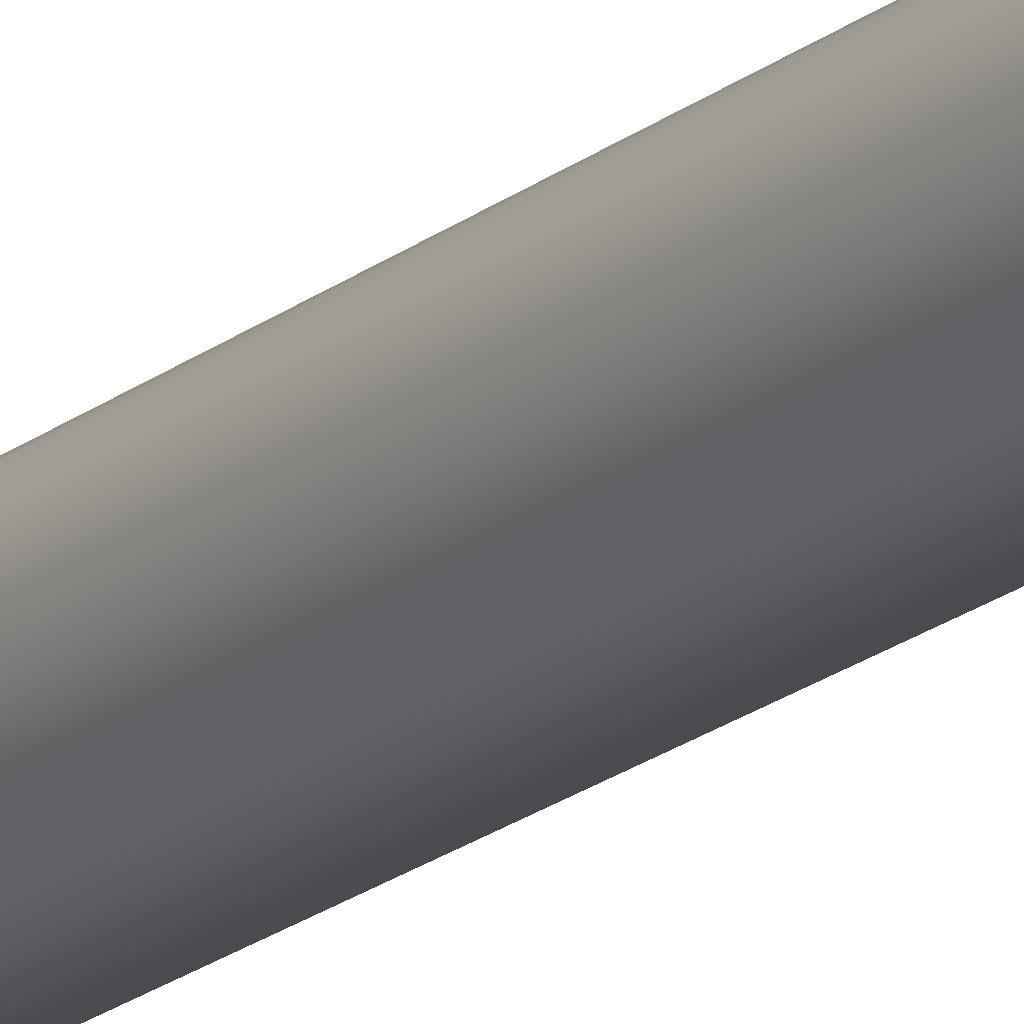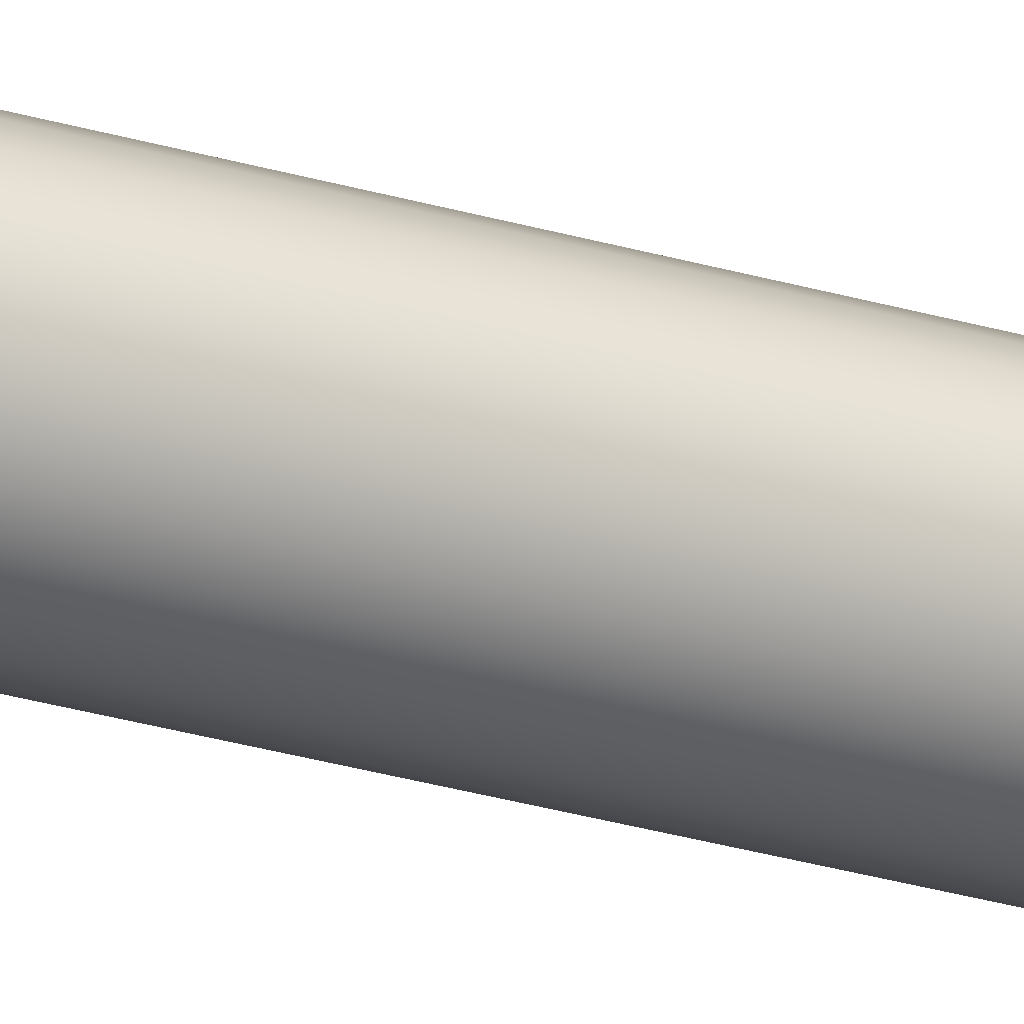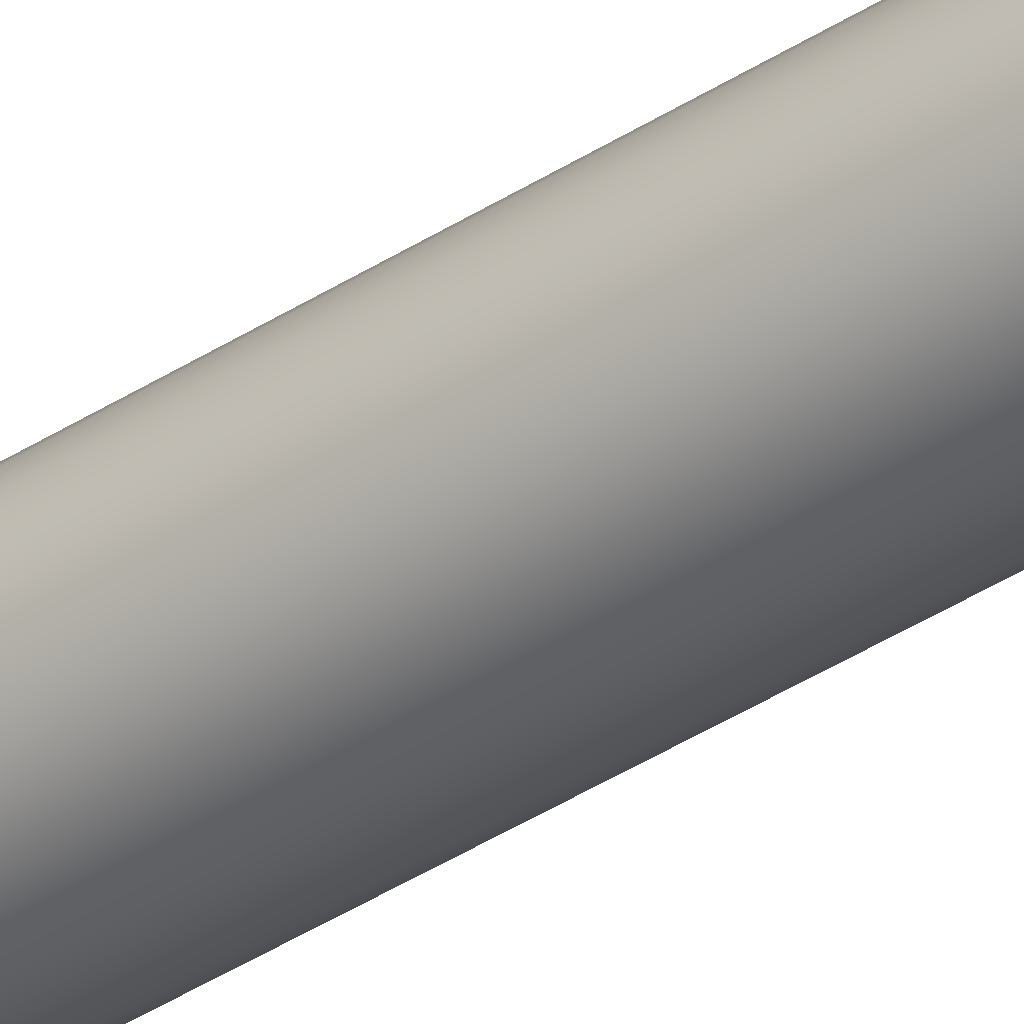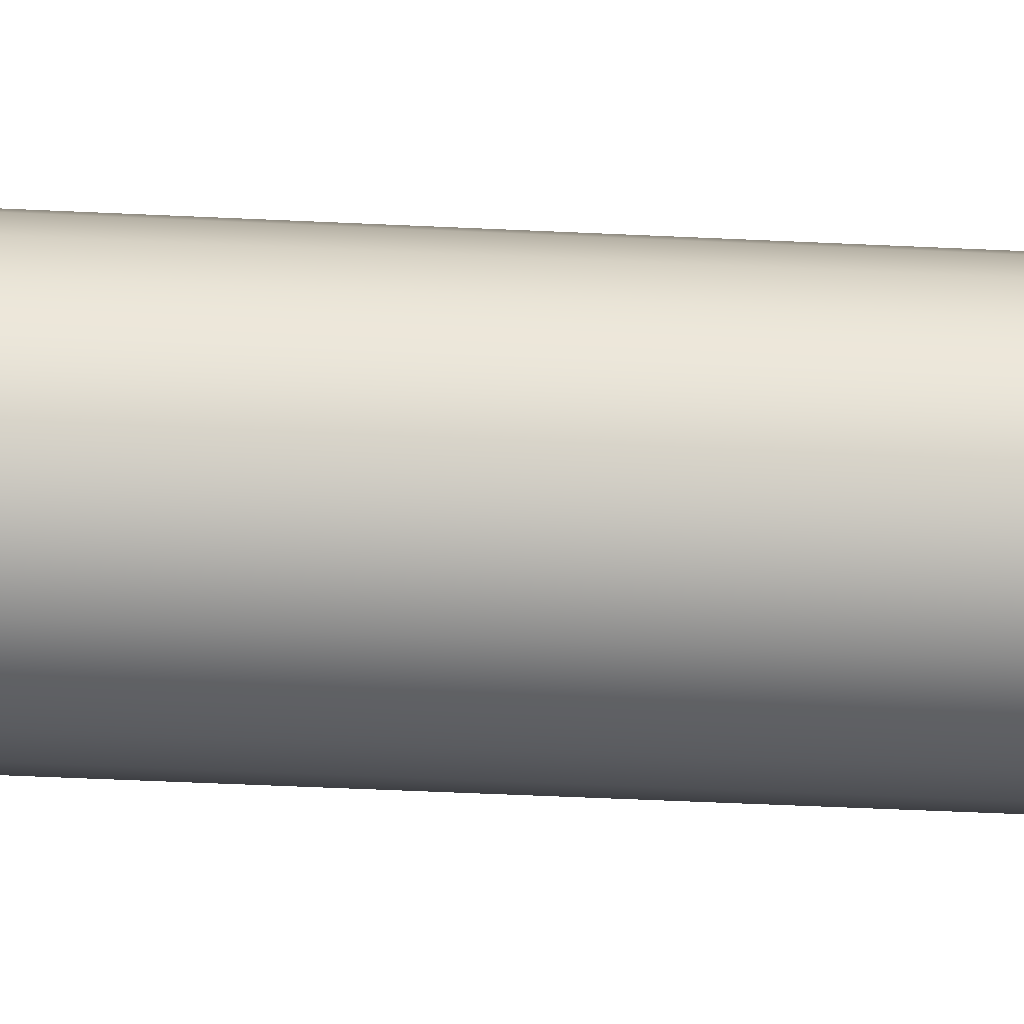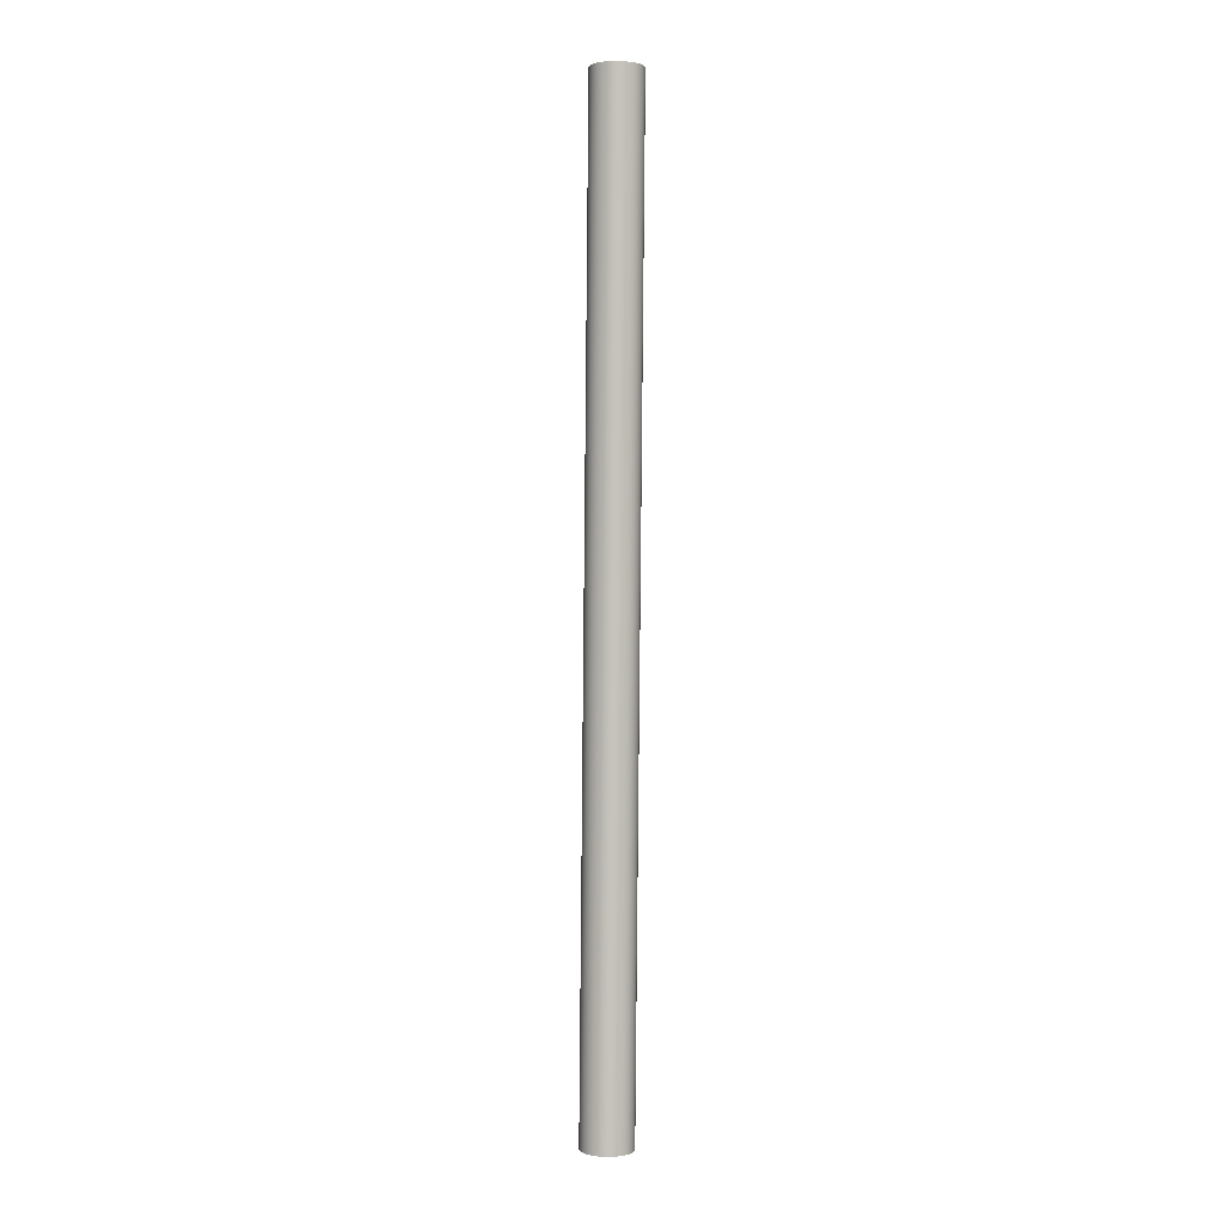
<metadata>
{"format":"obj","ext":"obj","renderer":"f3d","projection":"perspective","resolution":1024,"background":"white","views":[{"elev":-18.2,"azim":-32.0,"up":"+Z"},{"elev":-28.8,"azim":66.7,"up":"+Z"},{"elev":-40.0,"azim":-50.6,"up":"+Z"},{"elev":-17.1,"azim":-97.0,"up":"+Z"},{"elev":1.0,"azim":-136.6,"up":"+Y"}]}
</metadata>
<code>
o mesh5/mesh5-geometry#mesh5-geometry
v -0.03714 0.2762 0.01158
v -0.04849 0.8682 0.01013
v -0.04092 0.2761 0.01013
v -0.04472 0.8682 0.01158
v -0.05177 0.8681 0.00775
v -0.03312 0.2762 0.01201
v -0.03669 0.8683 0.01138
v -0.04419 0.2761 0.00775
v -0.033 0.8684 0.009733
v -0.04069 0.8683 0.01201
v -0.05431 0.8681 0.004603
v -0.02985 0.8684 0.007188
v -0.02912 0.2763 0.01138
v -0.02542 0.2763 0.009733
v -0.03658 0.8589 0.01138
v -0.04674 0.276 0.004603
v -0.02228 0.2763 0.007188
v -0.04838 0.276 0.000905
v -0.02747 0.8684 0.003915
v -0.05596 0.8681 0.000905
v -0.0199 0.2764 0.003915
v -0.05659 0.8681 -0.003093
v -0.02602 0.8685 0.000137
v -0.04901 0.276 -0.003093
v -0.01844 0.2764 0.000137
v -0.05616 0.8681 -0.007118
v -0.02559 0.8685 -0.003888
v -0.01802 0.2764 -0.003888
v -0.04859 0.276 -0.007118
v -0.04714 0.276 -0.0109
v -0.02622 0.8685 -0.007886
v -0.05471 0.8681 -0.0109
v -0.01865 0.2764 -0.007886
v -0.05233 0.8681 -0.01417
v -0.02787 0.8684 -0.01158
v -0.04476 0.2761 -0.01417
v -0.02029 0.2764 -0.01158
v -0.04161 0.2761 -0.01671
v -0.03041 0.8684 -0.01473
v -0.02284 0.2763 -0.01473
v -0.04918 0.8682 -0.01671
v -0.03791 0.2761 -0.01836
v -0.03368 0.8684 -0.01711
v -0.04548 0.8682 -0.01836
v -0.02611 0.2763 -0.01711
v -0.03391 0.2762 -0.01899
v -0.03746 0.8683 -0.01856
v -0.04149 0.8683 -0.01899
v -0.02989 0.2762 -0.01856
f 1 2 3
f 2 1 4
f 5 3 2
f 6 4 1
f 3 5 8
f 4 6 10
f 11 8 5
f 13 10 6
f 7 14 9
f 7 10 15
f 8 11 16
f 9 17 12
f 10 13 15
f 7 13 14
f 17 9 14
f 13 7 15
f 11 18 16
f 17 19 12
f 18 11 20
f 19 17 21
f 22 18 20
f 21 23 19
f 18 22 24
f 23 21 25
f 26 24 22
f 28 23 25
f 24 26 29
f 23 28 27
f 26 30 29
f 28 31 27
f 30 26 32
f 31 28 33
f 34 30 32
f 33 35 31
f 30 34 36
f 35 33 37
f 34 38 36
f 40 35 37
f 38 34 41
f 35 40 39
f 41 42 38
f 40 43 39
f 42 41 44
f 43 40 45
f 44 46 42
f 45 47 43
f 46 44 48
f 47 45 49
f 48 49 46
f 49 48 47
f 3 2 1
f 4 1 2
f 2 3 5
f 1 4 6
f 4 2 7
f 8 5 3
f 2 5 9
f 10 6 4
f 7 2 9
f 10 4 7
f 5 8 11
f 9 5 12
f 6 10 13
f 9 14 7
f 15 10 7
f 16 11 8
f 5 11 12
f 12 17 9
f 15 13 10
f 14 13 7
f 14 9 17
f 15 7 13
f 16 18 11
f 12 11 19
f 12 19 17
f 20 11 18
f 11 20 19
f 21 17 19
f 20 18 22
f 19 20 23
f 19 23 21
f 24 22 18
f 20 22 23
f 25 21 23
f 22 24 26
f 23 22 27
f 25 23 28
f 29 26 24
f 22 26 27
f 27 28 23
f 29 30 26
f 27 26 31
f 27 31 28
f 32 26 30
f 26 32 31
f 33 28 31
f 32 30 34
f 31 32 35
f 31 35 33
f 36 34 30
f 32 34 35
f 37 33 35
f 36 38 34
f 35 34 39
f 37 35 40
f 41 34 38
f 34 41 39
f 39 40 35
f 38 42 41
f 39 41 43
f 39 43 40
f 44 41 42
f 41 44 43
f 45 40 43
f 42 46 44
f 43 44 47
f 43 47 45
f 48 44 46
f 48 47 44
f 49 45 47
f 46 49 48
f 47 48 49
f 7 2 4
f 9 5 2
f 9 2 7
f 7 4 10
f 12 5 9
f 12 11 5
f 19 11 12
f 19 20 11
f 23 20 19
f 23 22 20
f 27 22 23
f 27 26 22
f 31 26 27
f 31 32 26
f 35 32 31
f 35 34 32
f 39 34 35
f 39 41 34
f 43 41 39
f 43 44 41
f 47 44 43
f 44 47 48

</code>
